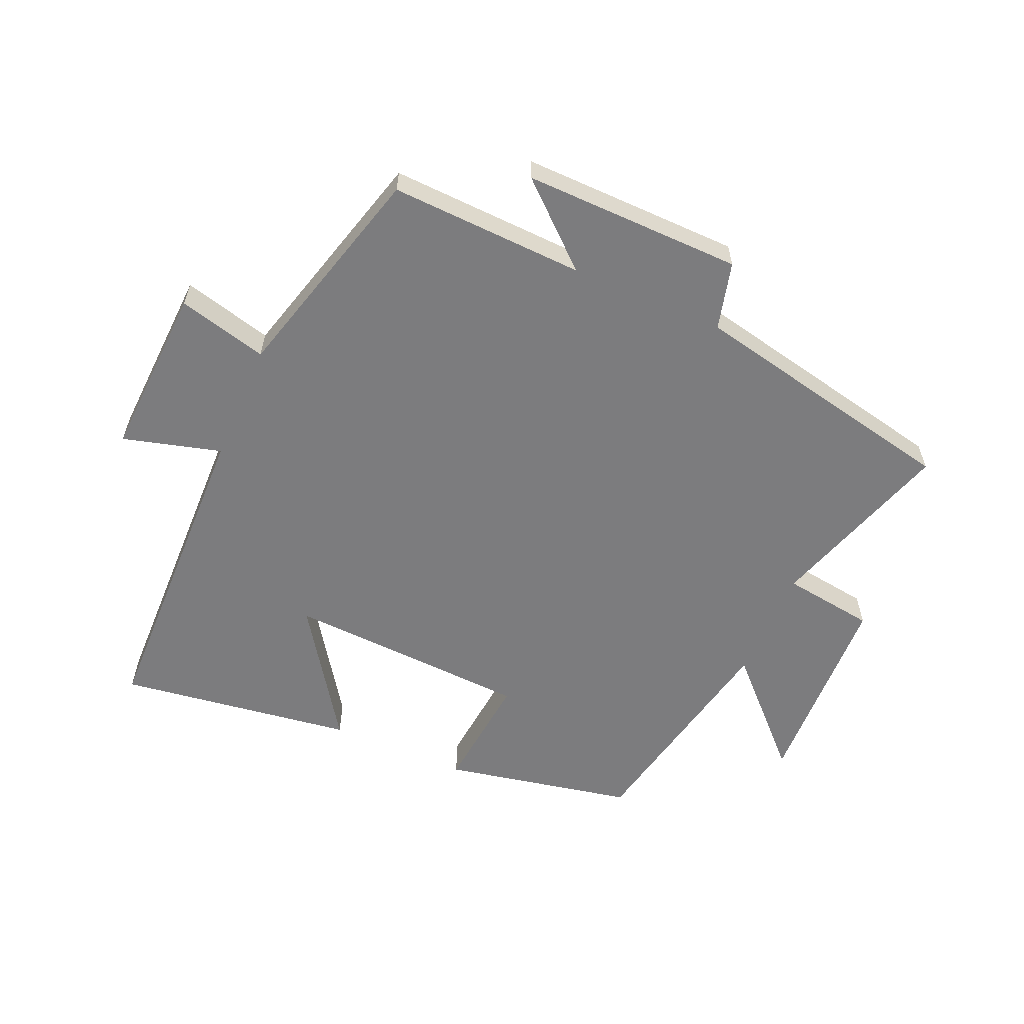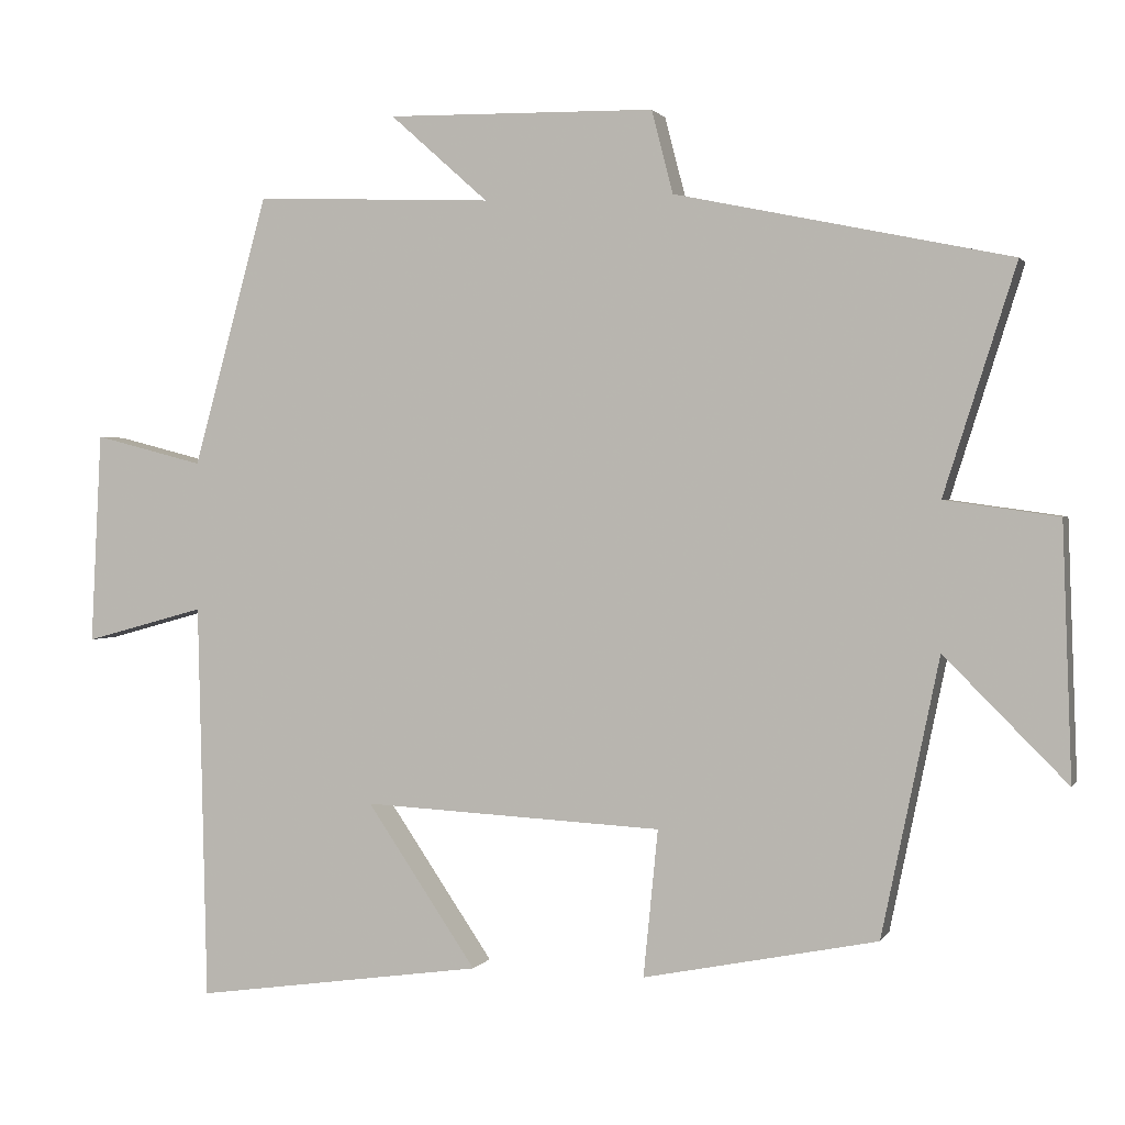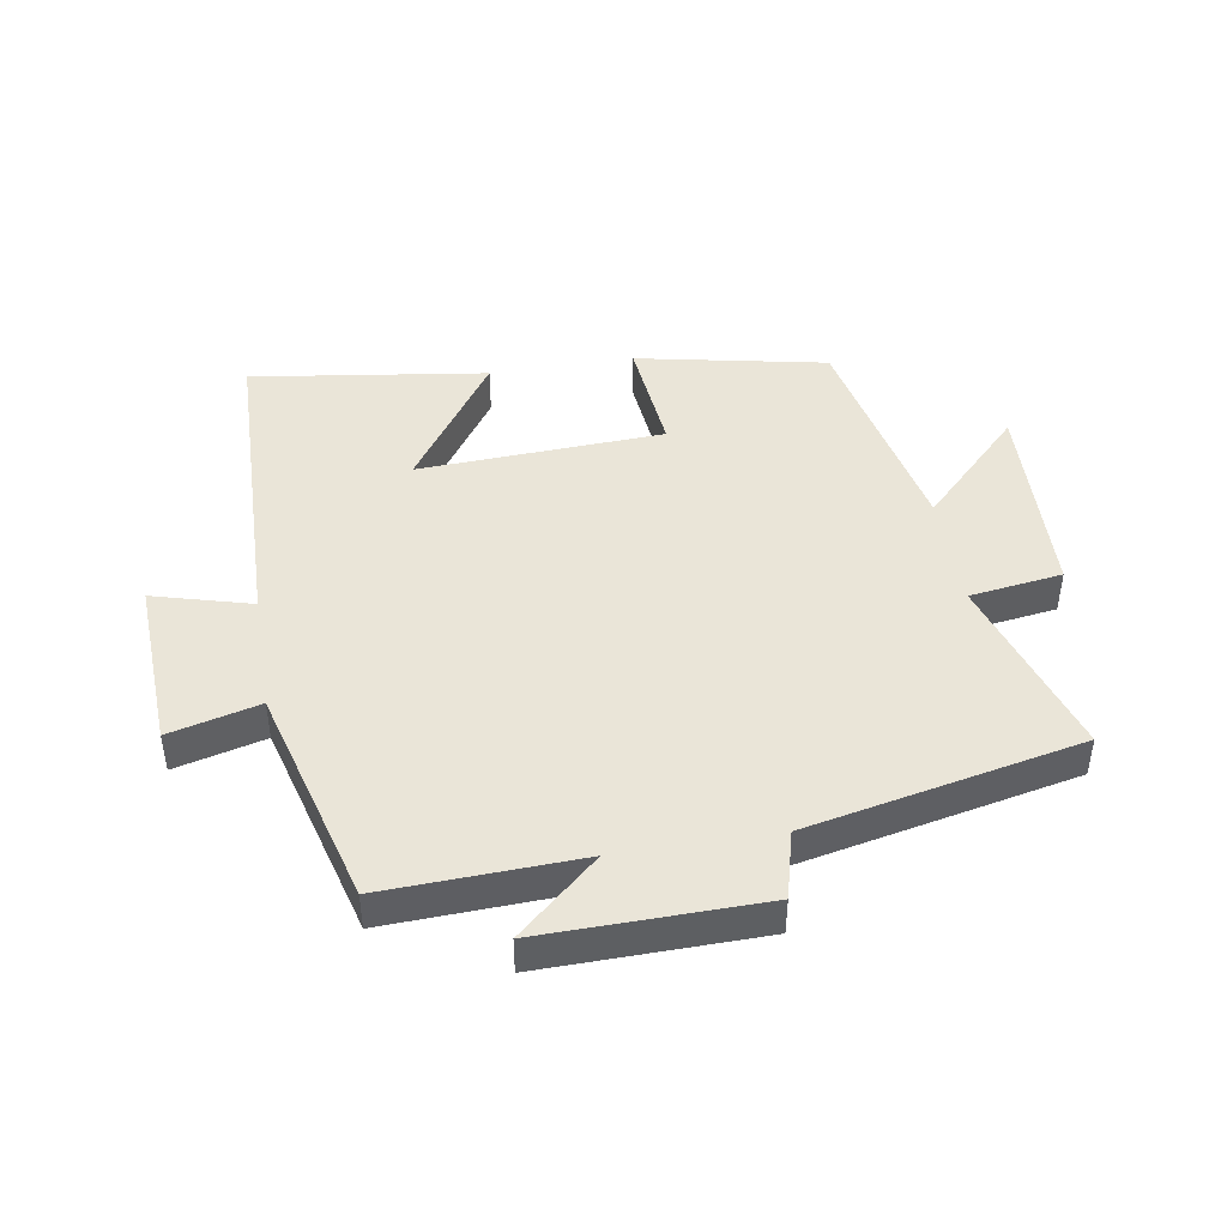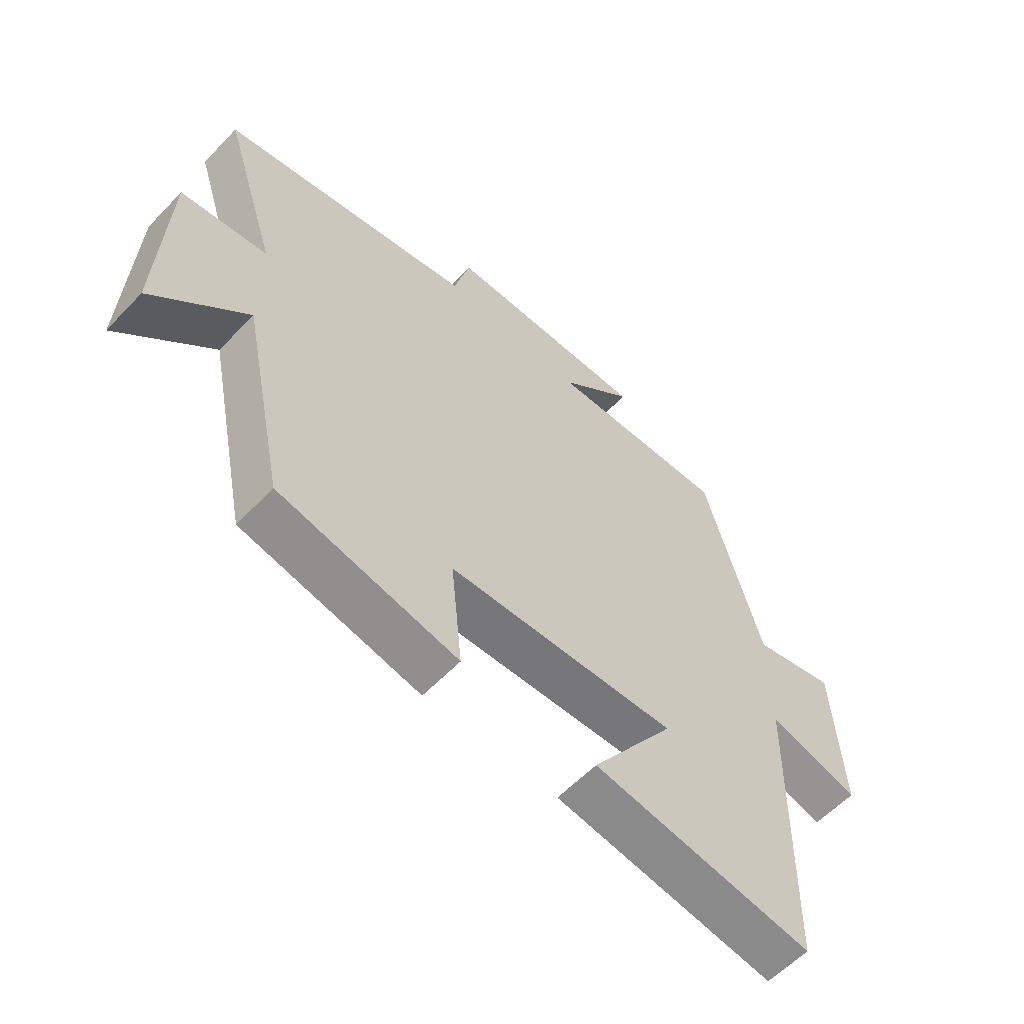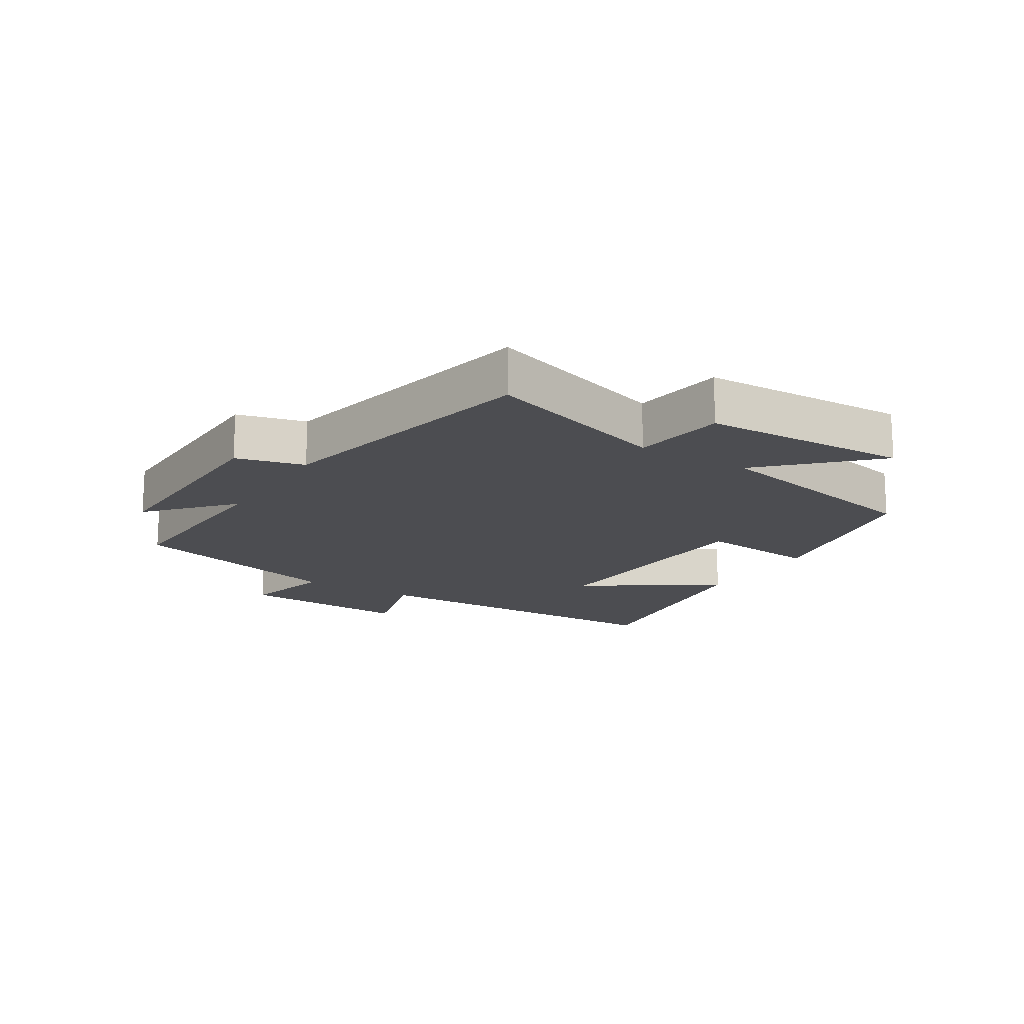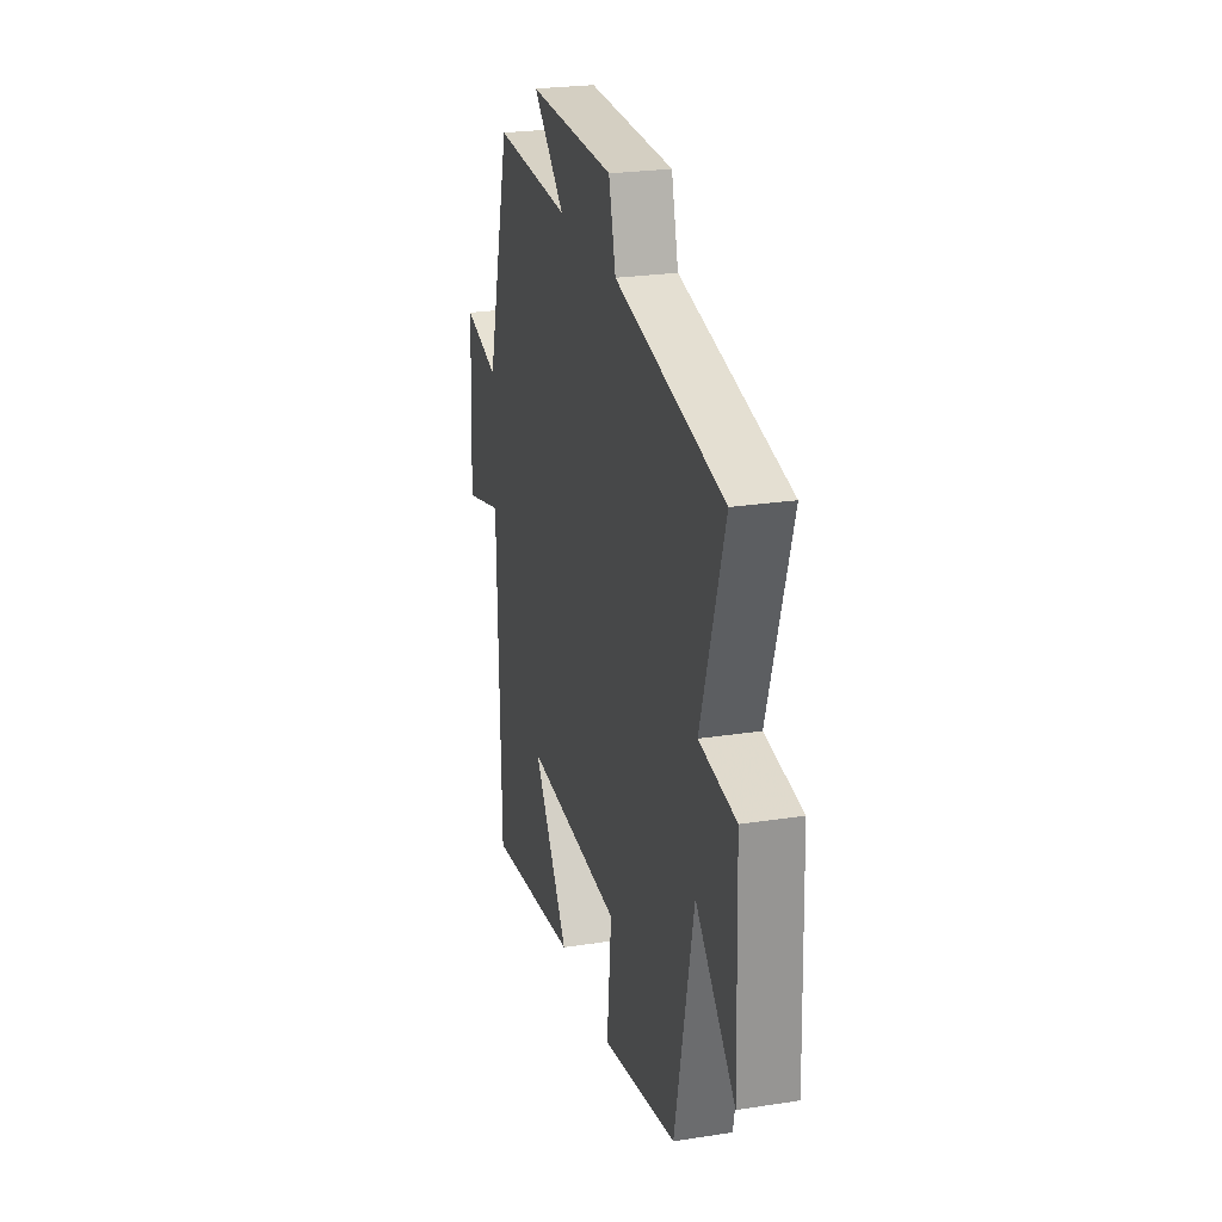
<metadata>
{"format":"obj","ext":"obj","renderer":"f3d","projection":"perspective","resolution":1024,"background":"white","views":[{"elev":-58.9,"azim":-23.5,"up":"+Y"},{"elev":1.3,"azim":16.5,"up":"+Z"},{"elev":44.5,"azim":-9.3,"up":"+Y"},{"elev":-59.0,"azim":136.8,"up":"+Z"},{"elev":-16.1,"azim":58.0,"up":"+Y"},{"elev":24.7,"azim":75.7,"up":"+Z"}]}
</metadata>
<code>
v 0.425 0.07 -0.439
v 0.12 0.07 -0.5
v 0.139 0.07 -0.309
v -0.253 0.07 -0.289
v -0.11 0.07 -0.5
v -0.488 0.07 -0.553
v -0.5 0.07 -0.035
v -0.657 0.07 -0.078
v -0.643 0.07 0.198
v -0.5 0.07 0.161
v -0.403 0.07 0.513
v -0.092 0.07 0.5
v -0.22 0.07 0.614
v 0.13 0.07 0.608
v 0.158 0.07 0.5
v 0.594 0.07 0.408
v 0.5 0.07 0.112
v 0.648 0.07 0.091
v 0.66 0.07 -0.239
v 0.5 0.07 -0.078
v 0.425 0 -0.439
v 0.12 0 -0.5
v 0.139 0 -0.309
v -0.253 0 -0.289
v -0.11 0 -0.5
v -0.488 0 -0.553
v -0.5 0 -0.035
v -0.657 0 -0.078
v -0.643 0 0.198
v -0.5 0 0.161
v -0.403 0 0.513
v -0.092 0 0.5
v -0.22 0 0.614
v 0.13 0 0.608
v 0.158 0 0.5
v 0.594 0 0.408
v 0.5 0 0.112
v 0.648 0 0.091
v 0.66 0 -0.239
v 0.5 0 -0.078
f 17 18 19 20
f 17 20 1 2
f 15 16 17
f 12 13 14 15
f 12 15 17
f 10 11 12 17
f 7 8 9 10
f 4 5 6 7
f 3 4 7 10
f 17 2 3
f 3 10 17
f 40 39 38 37
f 22 21 40 37
f 37 36 35
f 35 34 33 32
f 37 35 32
f 37 32 31 30
f 30 29 28 27
f 27 26 25 24
f 30 27 24 23
f 23 22 37
f 37 30 23
f 1 21 22 2
f 2 22 23 3
f 3 23 24 4
f 4 24 25 5
f 5 25 26 6
f 6 26 27 7
f 7 27 28 8
f 8 28 29 9
f 9 29 30 10
f 10 30 31 11
f 11 31 32 12
f 12 32 33 13
f 13 33 34 14
f 14 34 35 15
f 15 35 36 16
f 16 36 37 17
f 17 37 38 18
f 18 38 39 19
f 19 39 40 20
f 20 40 21 1

</code>
